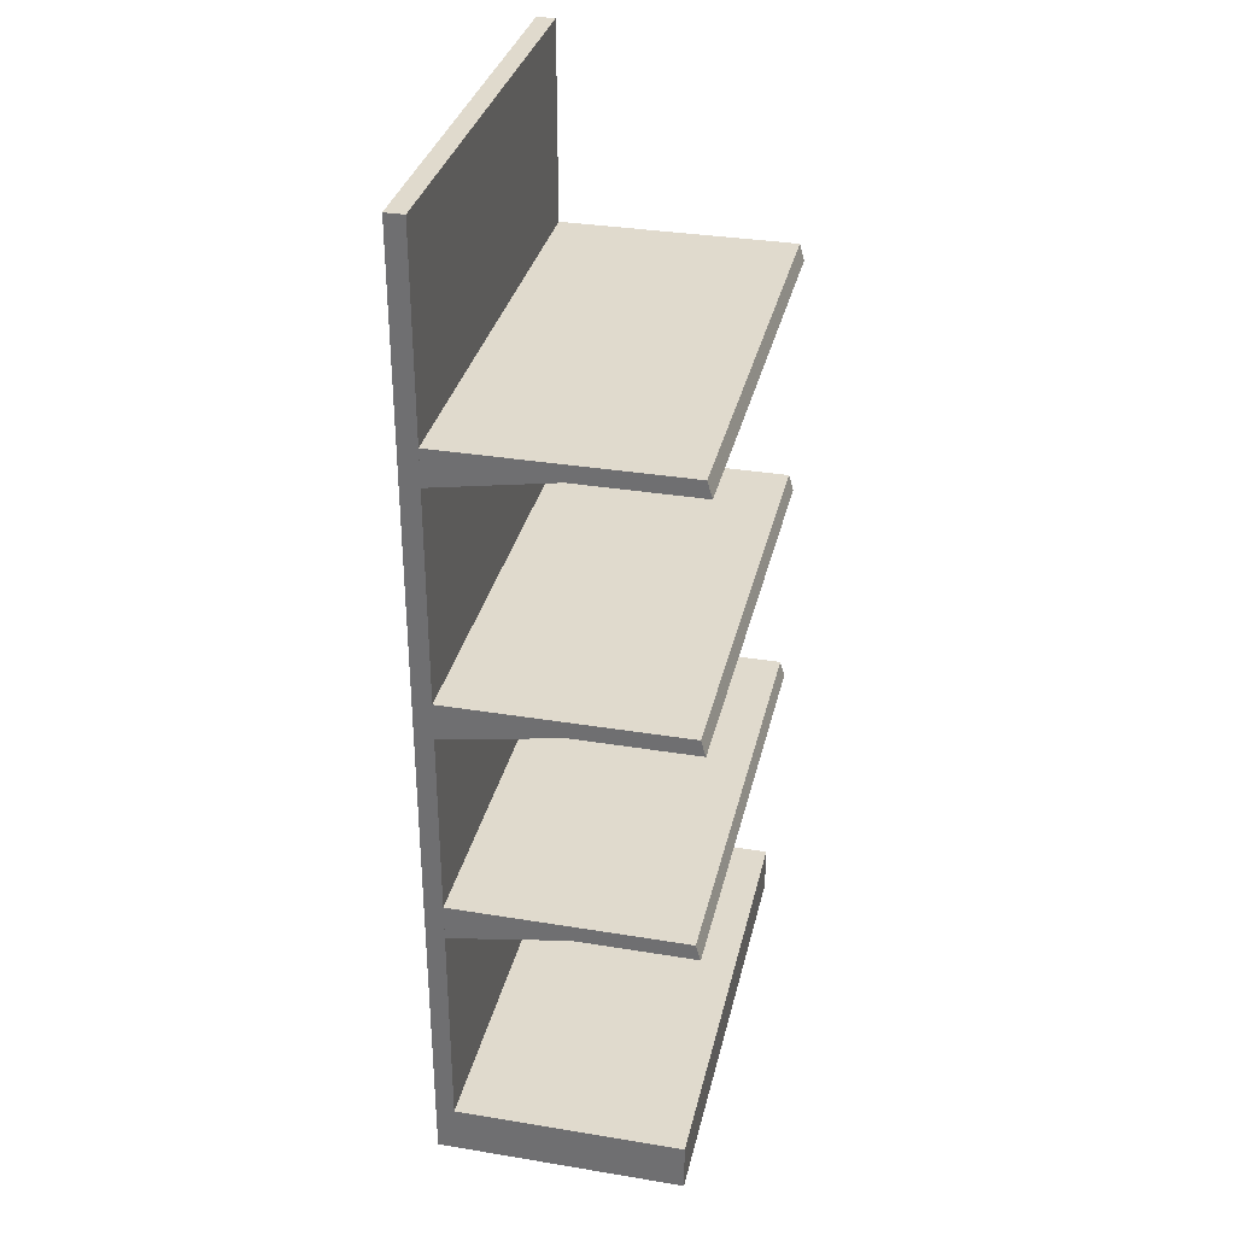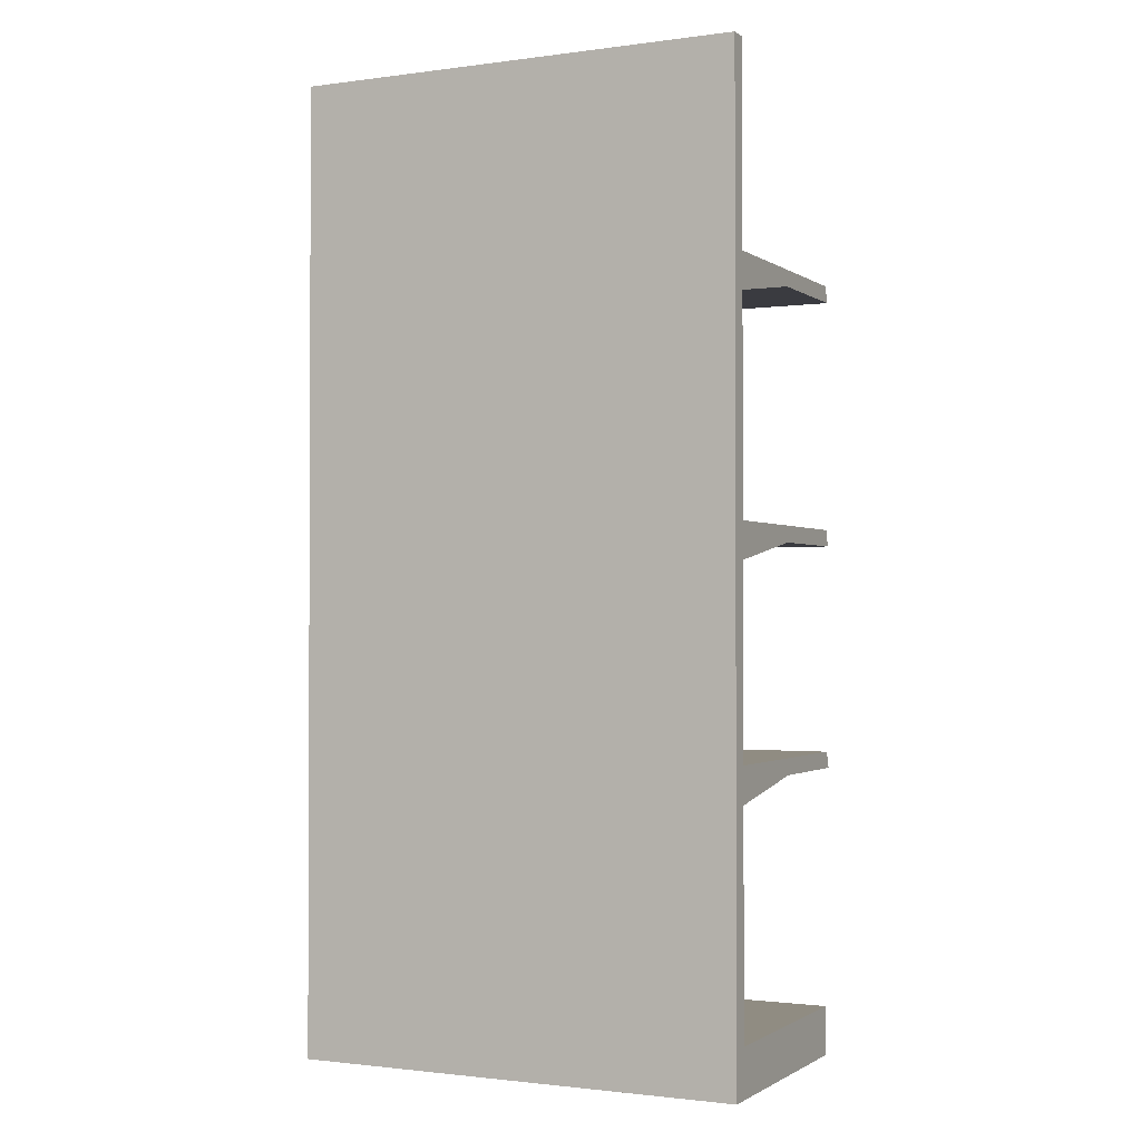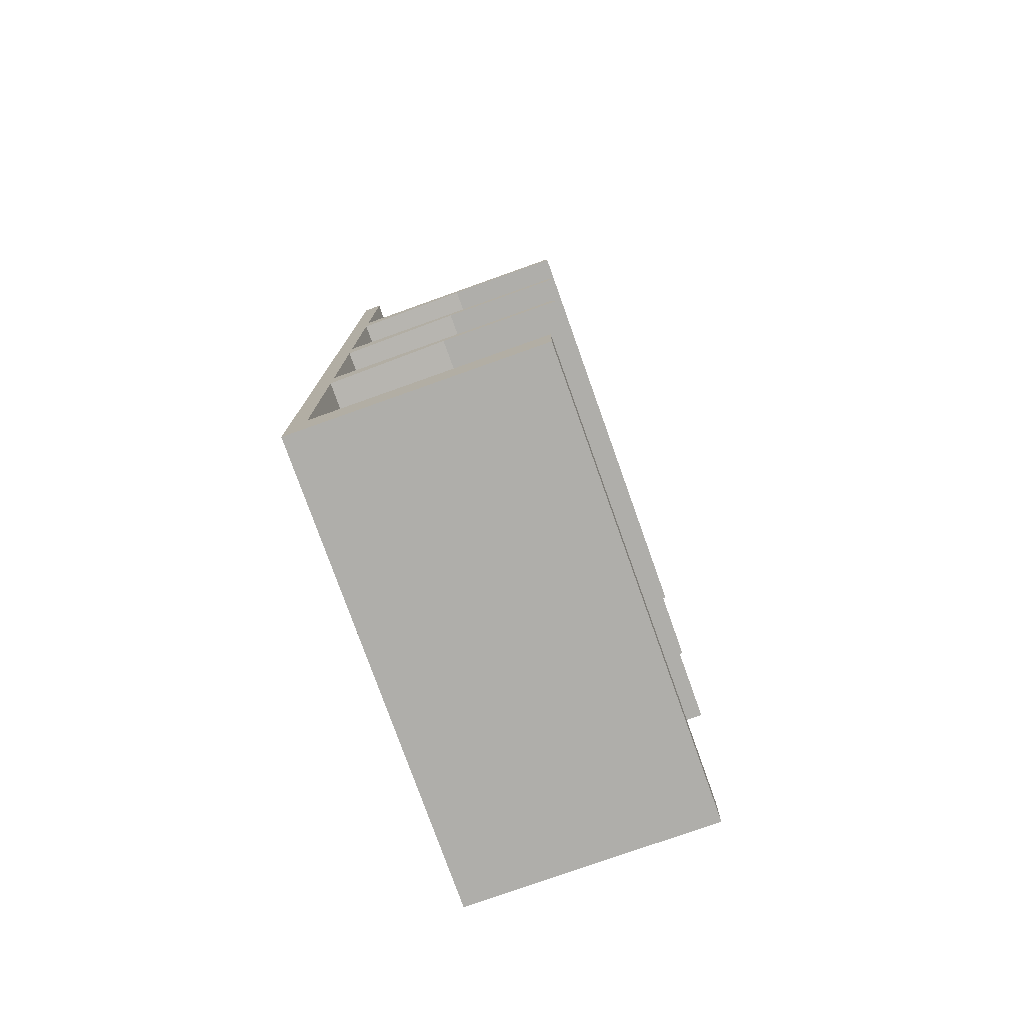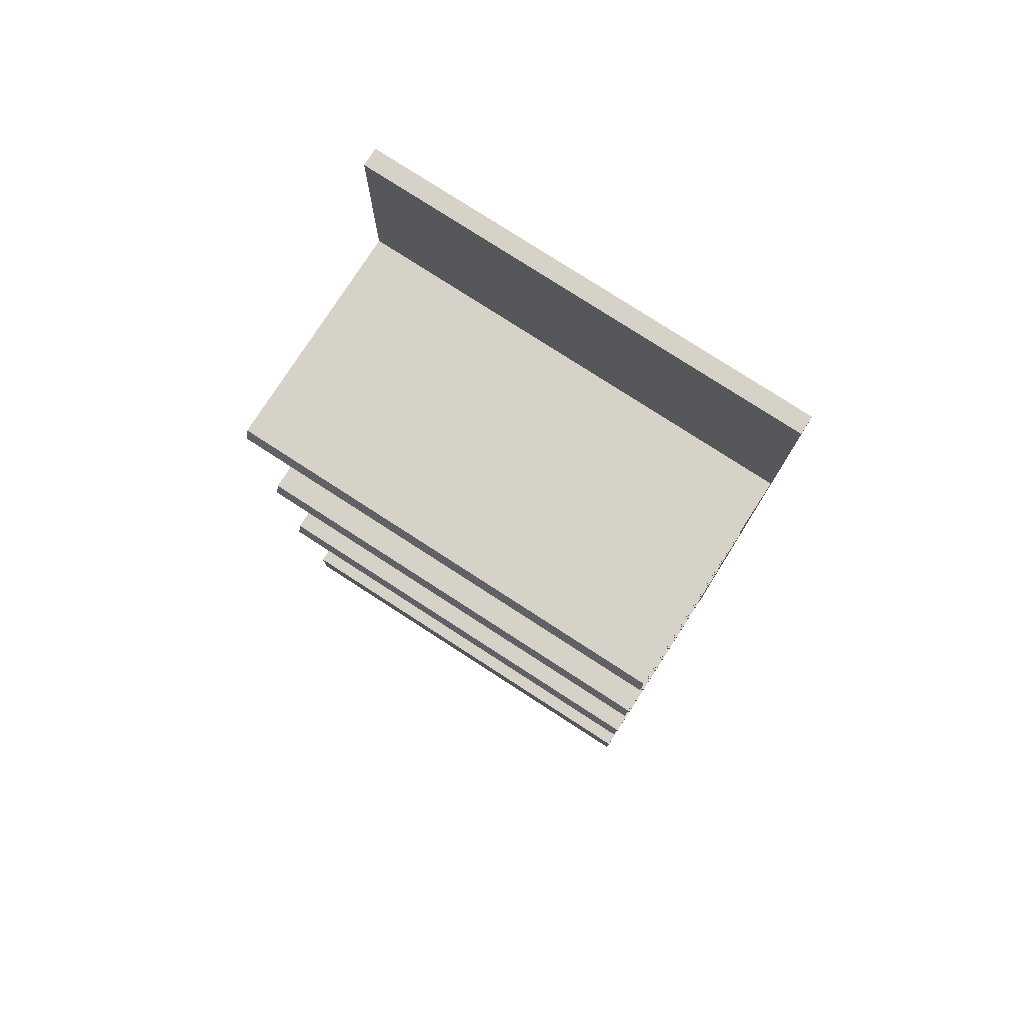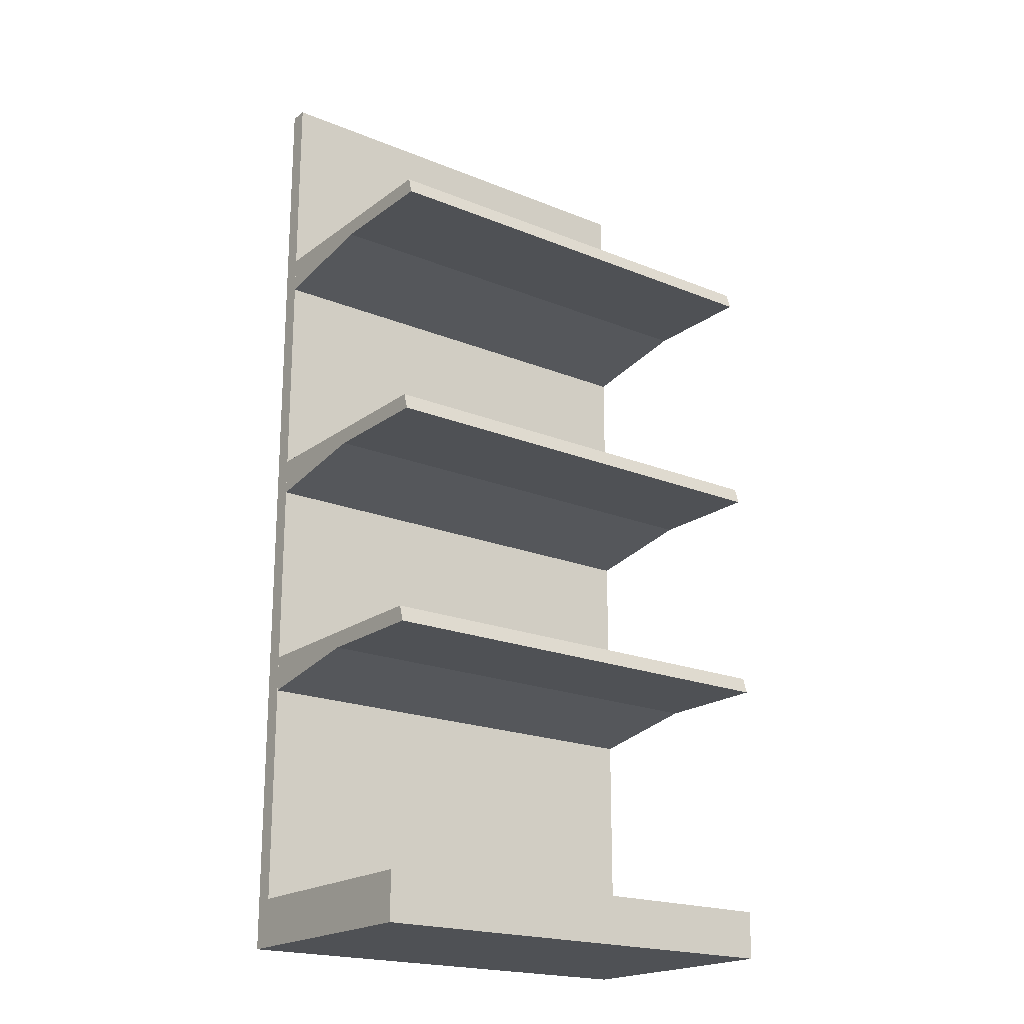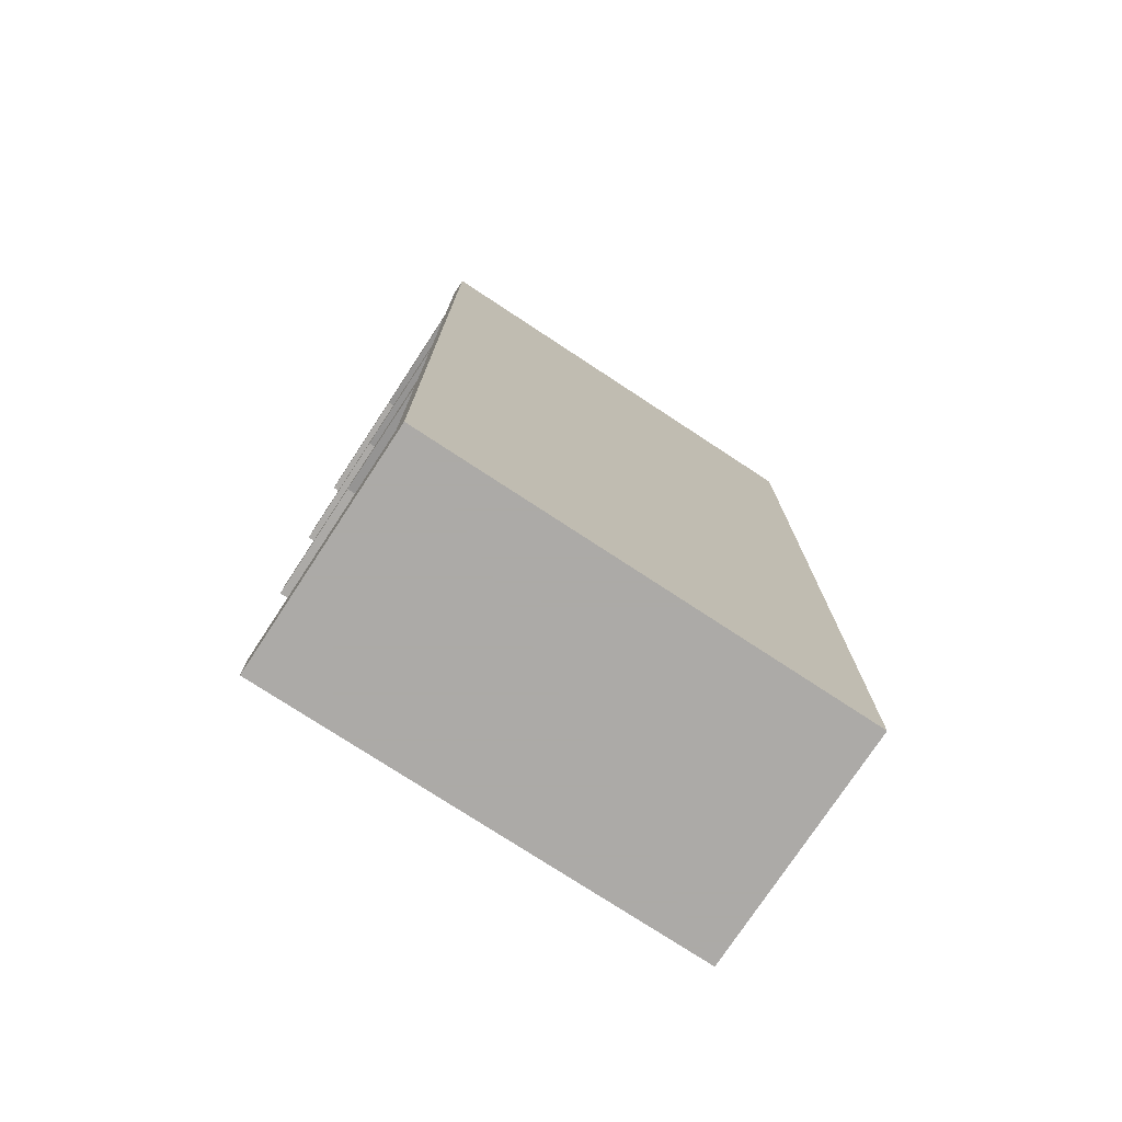
<metadata>
{"format":"obj","ext":"obj","renderer":"f3d","projection":"perspective","resolution":1024,"background":"white","views":[{"elev":33.1,"azim":102.8,"up":"+Y"},{"elev":-1.4,"azim":25.9,"up":"+Y"},{"elev":-77.6,"azim":109.6,"up":"+Y"},{"elev":78.2,"azim":-147.1,"up":"+Y"},{"elev":-20.1,"azim":143.1,"up":"+Y"},{"elev":-76.0,"azim":-33.3,"up":"+Y"}]}
</metadata>
<code>
v -10.62 -0.06498 -8.812
v 21.93 3.401 -8.812
v 21.93 -0.06498 -8.812
v 21.93 3.401 -8.812
v -10.62 -0.06498 -8.812
v -10.62 3.401 -8.812
v -10.62 -0.06498 8.617
v 21.93 3.401 8.617
v -10.62 3.401 8.617
v 21.93 3.401 8.617
v -10.62 -0.06498 8.617
v 21.93 -0.06498 8.617
v -10.62 -0.06498 8.617
v 21.93 -0.06498 -8.812
v 21.93 -0.06498 8.617
v 21.93 -0.06498 -8.812
v -10.62 -0.06498 8.617
v -10.62 -0.06498 -8.812
v 21.93 -0.06498 8.617
v 21.93 3.401 -8.812
v 21.93 3.401 7.309
v 21.93 3.401 -8.812
v 21.93 -0.06498 8.617
v 21.93 -0.06498 -8.812
v 21.93 3.401 7.309
v -10.62 3.401 -8.812
v -10.62 3.401 7.309
v -10.62 3.401 -8.812
v 21.93 3.401 7.309
v 21.93 3.401 -8.812
v -10.62 3.401 7.309
v -10.62 -0.06498 -8.812
v -10.62 -0.06498 8.617
v -10.62 -0.06498 -8.812
v -10.62 3.401 7.309
v -10.62 3.401 -8.812
v 21.93 -0.06498 8.617
v 21.93 3.401 7.309
v 21.93 3.401 8.617
v 21.93 69.27 8.617
v -10.62 69.27 7.309
v -10.62 69.27 8.617
v -10.62 69.27 7.309
v 21.93 69.27 8.617
v 21.93 69.27 7.309
v -10.62 3.401 7.309
v -10.62 -0.06498 8.617
v -10.62 3.401 8.617
v 21.93 3.401 8.617
v -10.62 69.27 8.617
v -10.62 3.401 8.617
v -10.62 69.27 8.617
v 21.93 3.401 8.617
v 21.93 69.27 8.617
v -10.62 3.401 8.617
v -10.62 69.27 7.309
v -10.62 3.401 7.309
v -10.62 69.27 7.309
v -10.62 3.401 8.617
v -10.62 69.27 8.617
v -10.62 3.401 7.309
v 21.93 69.27 7.309
v 21.93 3.401 7.309
v 21.93 69.27 7.309
v -10.62 3.401 7.309
v -10.62 69.27 7.309
v 21.93 3.401 7.309
v 21.93 69.27 8.617
v 21.93 3.401 8.617
v 21.93 69.27 8.617
v 21.93 3.401 7.309
v 21.93 69.27 7.309
v -10.62 54.03 -9.566
v -10.62 55.2 7.334
v -10.62 55.2 -9.221
v -10.62 55.2 7.334
v -10.62 54.03 -9.566
v -10.62 54.03 -1.116
v -10.62 54.03 -1.116
v -10.62 52.6 7.334
v -10.62 55.2 7.334
v 21.93 54.03 -9.566
v 21.93 55.2 7.334
v 21.93 54.03 -1.116
v 21.93 55.2 7.334
v 21.93 54.03 -9.566
v 21.93 55.2 -9.221
v 21.93 54.03 -1.116
v 21.93 55.2 7.334
v 21.93 52.6 7.334
v -10.62 54.03 -9.566
v 21.93 54.03 -1.116
v -10.62 54.03 -1.116
v 21.93 54.03 -1.116
v -10.62 54.03 -9.566
v 21.93 54.03 -9.566
v -10.62 54.03 -1.116
v 21.93 52.6 7.334
v -10.62 52.6 7.334
v 21.93 52.6 7.334
v -10.62 54.03 -1.116
v 21.93 54.03 -1.116
v -10.62 55.2 7.334
v 21.93 55.2 -9.221
v -10.62 55.2 -9.221
v 21.93 55.2 -9.221
v -10.62 55.2 7.334
v 21.93 55.2 7.334
v -10.62 55.2 -9.221
v 21.93 54.03 -9.566
v -10.62 54.03 -9.566
v 21.93 54.03 -9.566
v -10.62 55.2 -9.221
v 21.93 55.2 -9.221
v -10.62 36.37 -9.566
v -10.62 37.54 7.334
v -10.62 37.54 -9.221
v -10.62 37.54 7.334
v -10.62 36.37 -9.566
v -10.62 36.37 -1.116
v -10.62 36.37 -1.116
v -10.62 34.94 7.334
v -10.62 37.54 7.334
v 21.93 36.37 -9.566
v 21.93 37.54 7.334
v 21.93 36.37 -1.116
v 21.93 37.54 7.334
v 21.93 36.37 -9.566
v 21.93 37.54 -9.221
v 21.93 36.37 -1.116
v 21.93 37.54 7.334
v 21.93 34.94 7.334
v -10.62 36.37 -9.566
v 21.93 36.37 -1.116
v -10.62 36.37 -1.116
v 21.93 36.37 -1.116
v -10.62 36.37 -9.566
v 21.93 36.37 -9.566
v -10.62 36.37 -1.116
v 21.93 34.94 7.334
v -10.62 34.94 7.334
v 21.93 34.94 7.334
v -10.62 36.37 -1.116
v 21.93 36.37 -1.116
v -10.62 37.54 7.334
v 21.93 37.54 -9.221
v -10.62 37.54 -9.221
v 21.93 37.54 -9.221
v -10.62 37.54 7.334
v 21.93 37.54 7.334
v -10.62 37.54 -9.221
v 21.93 36.37 -9.566
v -10.62 36.37 -9.566
v 21.93 36.37 -9.566
v -10.62 37.54 -9.221
v 21.93 37.54 -9.221
v -10.62 20.4 -9.566
v -10.62 21.57 7.334
v -10.62 21.57 -9.221
v -10.62 21.57 7.334
v -10.62 20.4 -9.566
v -10.62 20.4 -1.116
v -10.62 20.4 -1.116
v -10.62 18.98 7.334
v -10.62 21.57 7.334
v 21.93 20.4 -9.566
v 21.93 21.57 7.334
v 21.93 20.4 -1.116
v 21.93 21.57 7.334
v 21.93 20.4 -9.566
v 21.93 21.57 -9.221
v 21.93 20.4 -1.116
v 21.93 21.57 7.334
v 21.93 18.98 7.334
v -10.62 20.4 -9.566
v 21.93 20.4 -1.116
v -10.62 20.4 -1.116
v 21.93 20.4 -1.116
v -10.62 20.4 -9.566
v 21.93 20.4 -9.566
v -10.62 20.4 -1.116
v 21.93 18.98 7.334
v -10.62 18.98 7.334
v 21.93 18.98 7.334
v -10.62 20.4 -1.116
v 21.93 20.4 -1.116
v -10.62 21.57 7.334
v 21.93 21.57 -9.221
v -10.62 21.57 -9.221
v 21.93 21.57 -9.221
v -10.62 21.57 7.334
v 21.93 21.57 7.334
v -10.62 21.57 -9.221
v 21.93 20.4 -9.566
v -10.62 20.4 -9.566
v 21.93 20.4 -9.566
v -10.62 21.57 -9.221
v 21.93 21.57 -9.221
g blank
f 1 2 3
f 4 5 6
f 7 8 9
f 10 11 12
f 13 14 15
f 16 17 18
f 19 20 21
f 22 23 24
f 25 26 27
f 28 29 30
f 31 32 33
f 34 35 36
f 37 38 39
f 40 41 42
f 43 44 45
f 46 47 48
f 49 50 51
f 52 53 54
f 55 56 57
f 58 59 60
f 61 62 63
f 64 65 66
f 67 68 69
f 70 71 72
f 73 74 75
f 76 77 78
f 79 80 81
f 82 83 84
f 85 86 87
f 88 89 90
f 91 92 93
f 94 95 96
f 97 98 99
f 100 101 102
f 103 104 105
f 106 107 108
f 109 110 111
f 112 113 114
f 115 116 117
f 118 119 120
f 121 122 123
f 124 125 126
f 127 128 129
f 130 131 132
f 133 134 135
f 136 137 138
f 139 140 141
f 142 143 144
f 145 146 147
f 148 149 150
f 151 152 153
f 154 155 156
f 157 158 159
f 160 161 162
f 163 164 165
f 166 167 168
f 169 170 171
f 172 173 174
f 175 176 177
f 178 179 180
f 181 182 183
f 184 185 186
f 187 188 189
f 190 191 192
f 193 194 195
f 196 197 198

</code>
